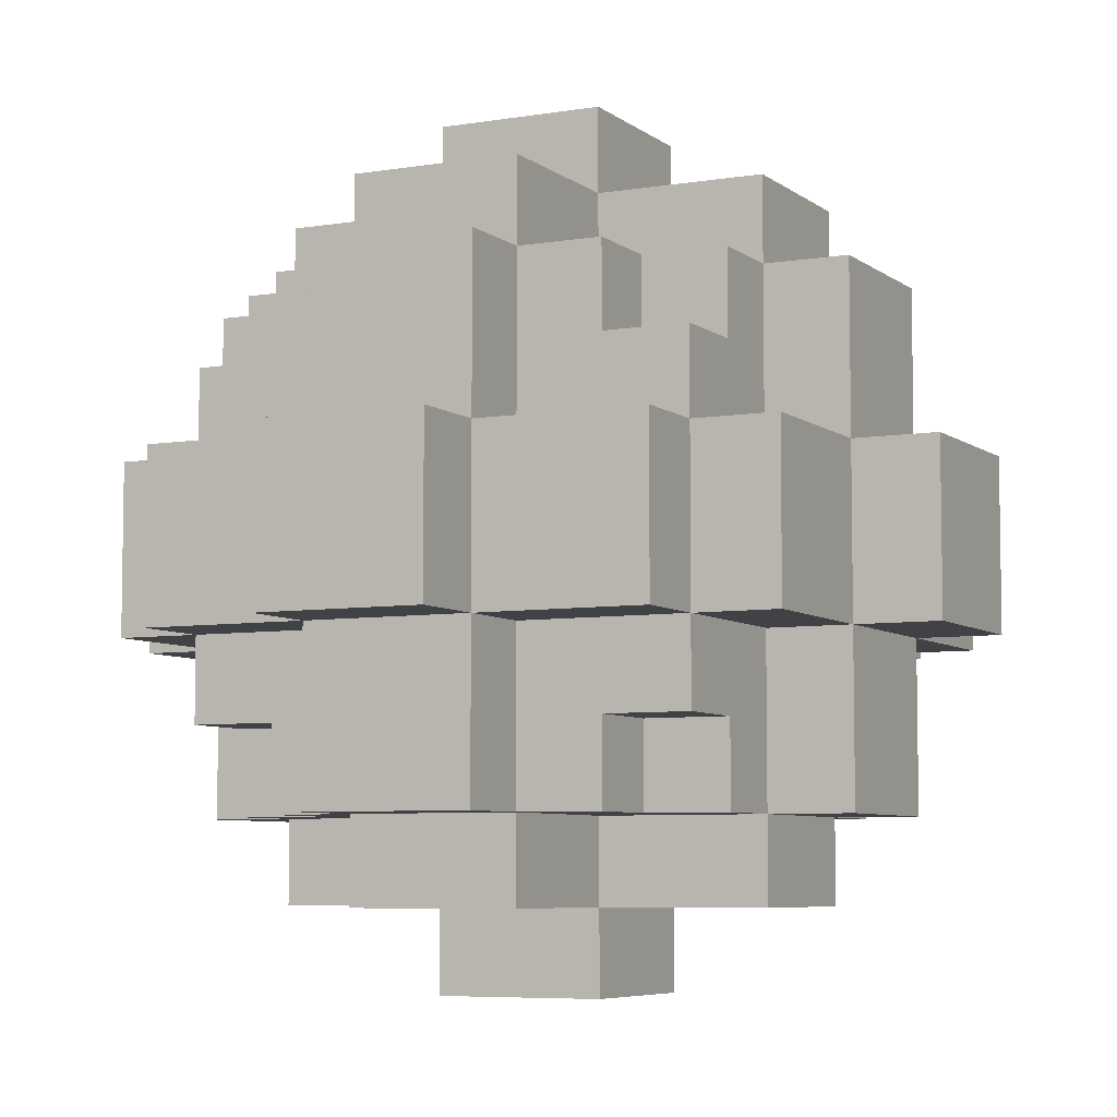
<metadata>
{"format":"obj","ext":"obj","renderer":"f3d","projection":"perspective","resolution":1024,"background":"white","views":[{"elev":-6.3,"azim":-63.5,"up":"+Y"}]}
</metadata>
<code>
o
v 1.5 3.9 -1.9
v 1.5 3.9 -2.1
v 1.5 4.1 -1.9
v 1.5 4.1 -2.1
v 1.6 3.7 -1.9
v 1.6 3.7 -2.1
v 1.6 3.9 -1.7
v 1.6 3.9 -1.9
v 1.6 3.9 -2.1
v 1.6 3.9 -2.3
v 1.6 4.1 -1.7
v 1.6 4.1 -1.9
v 1.6 4.1 -2.1
v 1.6 4.1 -2.3
v 1.6 4.3 -1.9
v 1.6 4.3 -2.1
v 1.7 3.6 -1.9
v 1.7 3.6 -2.1
v 1.7 3.7 -1.8
v 1.7 3.7 -1.9
v 1.7 3.7 -2.1
v 1.7 3.7 -2.2
v 1.7 3.8 -1.7
v 1.7 3.8 -1.8
v 1.7 3.8 -2.2
v 1.7 3.8 -2.3
v 1.7 3.9 -1.6
v 1.7 3.9 -1.7
v 1.7 3.9 -1.9
v 1.7 3.9 -2.1
v 1.7 3.9 -2.3
v 1.7 3.9 -2.4
v 1.7 4.1 -1.6
v 1.7 4.1 -1.7
v 1.7 4.1 -1.9
v 1.7 4.1 -2.1
v 1.7 4.1 -2.3
v 1.7 4.1 -2.4
v 1.7 4.2 -1.7
v 1.7 4.2 -1.8
v 1.7 4.2 -2.2
v 1.7 4.2 -2.3
v 1.7 4.3 -1.8
v 1.7 4.3 -1.9
v 1.7 4.3 -2.1
v 1.7 4.3 -2.2
v 1.7 4.4 -1.9
v 1.7 4.4 -2.1
v 1.8 3.7 -1.7
v 1.8 3.7 -1.8
v 1.8 3.7 -2.2
v 1.8 3.7 -2.3
v 1.8 3.8 -1.7
v 1.8 3.8 -1.8
v 1.8 3.8 -2.2
v 1.8 3.8 -2.3
v 1.8 4.2 -1.7
v 1.8 4.2 -1.8
v 1.8 4.2 -2.2
v 1.8 4.2 -2.3
v 1.8 4.3 -1.7
v 1.8 4.3 -1.8
v 1.8 4.3 -2.2
v 1.8 4.3 -2.3
v 1.9 3.5 -1.9
v 1.9 3.5 -2.1
v 1.9 3.6 -1.7
v 1.9 3.6 -1.9
v 1.9 3.6 -2.1
v 1.9 3.6 -2.3
v 1.9 3.7 -1.6
v 1.9 3.7 -1.7
v 1.9 3.7 -1.9
v 1.9 3.7 -2.1
v 1.9 3.7 -2.3
v 1.9 3.7 -2.4
v 1.9 3.9 -1.5
v 1.9 3.9 -1.6
v 1.9 3.9 -1.7
v 1.9 3.9 -2.3
v 1.9 3.9 -2.4
v 1.9 3.9 -2.5
v 1.9 4.1 -1.5
v 1.9 4.1 -1.6
v 1.9 4.1 -1.7
v 1.9 4.1 -2.3
v 1.9 4.1 -2.4
v 1.9 4.1 -2.5
v 1.9 4.3 -1.6
v 1.9 4.3 -1.7
v 1.9 4.3 -1.9
v 1.9 4.3 -2.1
v 1.9 4.3 -2.3
v 1.9 4.3 -2.4
v 1.9 4.4 -1.7
v 1.9 4.4 -1.9
v 1.9 4.4 -2.1
v 1.9 4.4 -2.3
v 1.9 4.5 -1.9
v 1.9 4.5 -2.1
v 2.1 3.5 -1.9
v 2.1 3.5 -2.1
v 2.1 3.6 -1.7
v 2.1 3.6 -1.9
v 2.1 3.6 -2.1
v 2.1 3.6 -2.3
v 2.1 3.7 -1.6
v 2.1 3.7 -1.7
v 2.1 3.7 -1.9
v 2.1 3.7 -2.1
v 2.1 3.7 -2.3
v 2.1 3.7 -2.4
v 2.1 3.8 -2.3
v 2.1 3.9 -1.5
v 2.1 3.9 -1.6
v 2.1 3.9 -1.7
v 2.1 3.9 -2.3
v 2.1 3.9 -2.4
v 2.1 3.9 -2.5
v 2.1 4.1 -1.5
v 2.1 4.1 -1.6
v 2.1 4.1 -1.7
v 2.1 4.1 -2.3
v 2.1 4.1 -2.4
v 2.1 4.1 -2.5
v 2.1 4.3 -1.6
v 2.1 4.3 -1.7
v 2.1 4.3 -1.9
v 2.1 4.3 -2.1
v 2.1 4.3 -2.3
v 2.1 4.3 -2.4
v 2.1 4.4 -1.7
v 2.1 4.4 -1.9
v 2.1 4.4 -2.1
v 2.1 4.4 -2.3
v 2.1 4.5 -1.9
v 2.1 4.5 -2.1
v 2.2 3.7 -1.7
v 2.2 3.7 -1.8
v 2.2 3.7 -2.2
v 2.2 3.7 -2.3
v 2.2 3.8 -1.7
v 2.2 3.8 -1.8
v 2.2 3.8 -2.2
v 2.2 3.8 -2.3
v 2.2 4.2 -1.7
v 2.2 4.2 -1.8
v 2.2 4.2 -2.2
v 2.2 4.2 -2.3
v 2.2 4.3 -1.7
v 2.2 4.3 -1.8
v 2.2 4.3 -2.2
v 2.2 4.3 -2.3
v 2.3 3.6 -1.9
v 2.3 3.6 -2.1
v 2.3 3.7 -1.8
v 2.3 3.7 -1.9
v 2.3 3.7 -2.1
v 2.3 3.7 -2.2
v 2.3 3.8 -1.7
v 2.3 3.8 -1.8
v 2.3 3.8 -2.2
v 2.3 3.8 -2.3
v 2.3 3.9 -1.6
v 2.3 3.9 -1.7
v 2.3 3.9 -1.9
v 2.3 3.9 -2.1
v 2.3 3.9 -2.3
v 2.3 3.9 -2.4
v 2.3 4.1 -1.6
v 2.3 4.1 -1.7
v 2.3 4.1 -1.9
v 2.3 4.1 -2.1
v 2.3 4.1 -2.3
v 2.3 4.1 -2.4
v 2.3 4.2 -1.7
v 2.3 4.2 -1.8
v 2.3 4.2 -2.2
v 2.3 4.2 -2.3
v 2.3 4.3 -1.8
v 2.3 4.3 -1.9
v 2.3 4.3 -2.1
v 2.3 4.3 -2.2
v 2.3 4.4 -1.9
v 2.3 4.4 -2.1
v 2.4 3.7 -1.9
v 2.4 3.7 -2.1
v 2.4 3.9 -1.7
v 2.4 3.9 -1.9
v 2.4 3.9 -2.1
v 2.4 3.9 -2.3
v 2.4 4.1 -1.7
v 2.4 4.1 -1.9
v 2.4 4.1 -2.1
v 2.4 4.1 -2.3
v 2.4 4.3 -1.9
v 2.4 4.3 -2.1
v 2.5 3.9 -1.9
v 2.5 3.9 -2.1
v 2.5 4.1 -1.9
v 2.5 4.1 -2.1
v 1.9 3.9 -1.5
v 1.9 4.1 -1.5
v 2.1 3.9 -1.5
v 2.1 4.1 -1.5
v 1.7 3.9 -1.6
v 1.7 4.1 -1.6
v 1.9 3.7 -1.6
v 1.9 3.9 -1.6
v 1.9 4.1 -1.6
v 1.9 4.3 -1.6
v 2.1 3.7 -1.6
v 2.1 3.9 -1.6
v 2.1 4.1 -1.6
v 2.1 4.3 -1.6
v 2.3 3.9 -1.6
v 2.3 4.1 -1.6
v 1.6 3.9 -1.7
v 1.6 4.1 -1.7
v 1.7 3.8 -1.7
v 1.7 3.9 -1.7
v 1.7 4.1 -1.7
v 1.7 4.2 -1.7
v 1.8 3.7 -1.7
v 1.8 3.8 -1.7
v 1.8 4.2 -1.7
v 1.8 4.3 -1.7
v 1.9 3.6 -1.7
v 1.9 3.7 -1.7
v 1.9 3.9 -1.7
v 1.9 4.1 -1.7
v 1.9 4.3 -1.7
v 1.9 4.4 -1.7
v 2.1 3.6 -1.7
v 2.1 3.7 -1.7
v 2.1 3.9 -1.7
v 2.1 4.1 -1.7
v 2.1 4.3 -1.7
v 2.1 4.4 -1.7
v 2.2 3.7 -1.7
v 2.2 3.8 -1.7
v 2.2 4.2 -1.7
v 2.2 4.3 -1.7
v 2.3 3.8 -1.7
v 2.3 3.9 -1.7
v 2.3 4.1 -1.7
v 2.3 4.2 -1.7
v 2.4 3.9 -1.7
v 2.4 4.1 -1.7
v 1.7 3.7 -1.8
v 1.7 3.8 -1.8
v 1.7 4.2 -1.8
v 1.7 4.3 -1.8
v 1.8 3.7 -1.8
v 1.8 3.8 -1.8
v 1.8 4.2 -1.8
v 1.8 4.3 -1.8
v 2.2 3.7 -1.8
v 2.2 3.8 -1.8
v 2.2 4.2 -1.8
v 2.2 4.3 -1.8
v 2.3 3.7 -1.8
v 2.3 3.8 -1.8
v 2.3 4.2 -1.8
v 2.3 4.3 -1.8
v 1.5 3.9 -1.9
v 1.5 4.1 -1.9
v 1.6 3.7 -1.9
v 1.6 3.9 -1.9
v 1.6 4.1 -1.9
v 1.6 4.3 -1.9
v 1.7 3.6 -1.9
v 1.7 3.7 -1.9
v 1.7 3.9 -1.9
v 1.7 4.1 -1.9
v 1.7 4.3 -1.9
v 1.7 4.4 -1.9
v 1.9 3.5 -1.9
v 1.9 3.6 -1.9
v 1.9 3.7 -1.9
v 1.9 4.3 -1.9
v 1.9 4.4 -1.9
v 1.9 4.5 -1.9
v 2.1 3.5 -1.9
v 2.1 3.6 -1.9
v 2.1 3.7 -1.9
v 2.1 4.3 -1.9
v 2.1 4.4 -1.9
v 2.1 4.5 -1.9
v 2.3 3.6 -1.9
v 2.3 3.7 -1.9
v 2.3 3.9 -1.9
v 2.3 4.1 -1.9
v 2.3 4.3 -1.9
v 2.3 4.4 -1.9
v 2.4 3.7 -1.9
v 2.4 3.9 -1.9
v 2.4 4.1 -1.9
v 2.4 4.3 -1.9
v 2.5 3.9 -1.9
v 2.5 4.1 -1.9
v 1.5 3.9 -2.1
v 1.5 4.1 -2.1
v 1.6 3.7 -2.1
v 1.6 3.9 -2.1
v 1.6 4.1 -2.1
v 1.6 4.3 -2.1
v 1.7 3.6 -2.1
v 1.7 3.7 -2.1
v 1.7 3.9 -2.1
v 1.7 4.1 -2.1
v 1.7 4.3 -2.1
v 1.7 4.4 -2.1
v 1.9 3.5 -2.1
v 1.9 3.6 -2.1
v 1.9 3.7 -2.1
v 1.9 4.3 -2.1
v 1.9 4.4 -2.1
v 1.9 4.5 -2.1
v 2.1 3.5 -2.1
v 2.1 3.6 -2.1
v 2.1 3.7 -2.1
v 2.1 4.3 -2.1
v 2.1 4.4 -2.1
v 2.1 4.5 -2.1
v 2.3 3.6 -2.1
v 2.3 3.7 -2.1
v 2.3 3.9 -2.1
v 2.3 4.1 -2.1
v 2.3 4.3 -2.1
v 2.3 4.4 -2.1
v 2.4 3.7 -2.1
v 2.4 3.9 -2.1
v 2.4 4.1 -2.1
v 2.4 4.3 -2.1
v 2.5 3.9 -2.1
v 2.5 4.1 -2.1
v 1.7 3.7 -2.2
v 1.7 3.8 -2.2
v 1.7 4.2 -2.2
v 1.7 4.3 -2.2
v 1.8 3.7 -2.2
v 1.8 3.8 -2.2
v 1.8 4.2 -2.2
v 1.8 4.3 -2.2
v 2.2 3.7 -2.2
v 2.2 3.8 -2.2
v 2.2 4.2 -2.2
v 2.2 4.3 -2.2
v 2.3 3.7 -2.2
v 2.3 3.8 -2.2
v 2.3 4.2 -2.2
v 2.3 4.3 -2.2
v 1.6 3.9 -2.3
v 1.6 4.1 -2.3
v 1.7 3.8 -2.3
v 1.7 3.9 -2.3
v 1.7 4.1 -2.3
v 1.7 4.2 -2.3
v 1.8 3.7 -2.3
v 1.8 3.8 -2.3
v 1.8 4.2 -2.3
v 1.8 4.3 -2.3
v 1.9 3.6 -2.3
v 1.9 3.7 -2.3
v 1.9 3.9 -2.3
v 1.9 4.1 -2.3
v 1.9 4.3 -2.3
v 1.9 4.4 -2.3
v 2.1 3.6 -2.3
v 2.1 3.7 -2.3
v 2.1 3.8 -2.3
v 2.1 3.9 -2.3
v 2.1 4.1 -2.3
v 2.1 4.3 -2.3
v 2.1 4.4 -2.3
v 2.2 3.7 -2.3
v 2.2 3.8 -2.3
v 2.2 3.9 -2.3
v 2.2 4.2 -2.3
v 2.2 4.3 -2.3
v 2.3 3.8 -2.3
v 2.3 3.9 -2.3
v 2.3 4.1 -2.3
v 2.3 4.2 -2.3
v 2.4 3.9 -2.3
v 2.4 4.1 -2.3
v 1.7 3.9 -2.4
v 1.7 4.1 -2.4
v 1.9 3.7 -2.4
v 1.9 3.9 -2.4
v 1.9 4.1 -2.4
v 1.9 4.3 -2.4
v 2.1 3.7 -2.4
v 2.1 3.9 -2.4
v 2.1 4.1 -2.4
v 2.1 4.3 -2.4
v 2.3 3.9 -2.4
v 2.3 4.1 -2.4
v 1.9 3.9 -2.5
v 1.9 4.1 -2.5
v 2.1 3.9 -2.5
v 2.1 4.1 -2.5
v 1.9 3.5 -1.9
v 2.1 3.5 -1.9
v 1.9 3.5 -2.1
v 2.1 3.5 -2.1
v 1.9 3.6 -1.7
v 2.1 3.6 -1.7
v 1.7 3.6 -1.9
v 1.9 3.6 -1.9
v 2.1 3.6 -1.9
v 2.3 3.6 -1.9
v 1.7 3.6 -2.1
v 1.9 3.6 -2.1
v 2.1 3.6 -2.1
v 2.3 3.6 -2.1
v 1.9 3.6 -2.3
v 2.1 3.6 -2.3
v 1.9 3.7 -1.6
v 2.1 3.7 -1.6
v 1.8 3.7 -1.7
v 1.9 3.7 -1.7
v 2.1 3.7 -1.7
v 2.2 3.7 -1.7
v 1.7 3.7 -1.8
v 1.8 3.7 -1.8
v 2.2 3.7 -1.8
v 2.3 3.7 -1.8
v 1.6 3.7 -1.9
v 1.7 3.7 -1.9
v 1.9 3.7 -1.9
v 2.1 3.7 -1.9
v 2.3 3.7 -1.9
v 2.4 3.7 -1.9
v 1.6 3.7 -2.1
v 1.7 3.7 -2.1
v 1.9 3.7 -2.1
v 2.1 3.7 -2.1
v 2.3 3.7 -2.1
v 2.4 3.7 -2.1
v 1.7 3.7 -2.2
v 1.8 3.7 -2.2
v 2.2 3.7 -2.2
v 2.3 3.7 -2.2
v 1.8 3.7 -2.3
v 1.9 3.7 -2.3
v 2.1 3.7 -2.3
v 2.2 3.7 -2.3
v 1.9 3.7 -2.4
v 2.1 3.7 -2.4
v 1.7 3.8 -1.7
v 1.8 3.8 -1.7
v 2.2 3.8 -1.7
v 2.3 3.8 -1.7
v 1.7 3.8 -1.8
v 1.8 3.8 -1.8
v 2.2 3.8 -1.8
v 2.3 3.8 -1.8
v 1.7 3.8 -2.2
v 1.8 3.8 -2.2
v 2.2 3.8 -2.2
v 2.3 3.8 -2.2
v 1.7 3.8 -2.3
v 1.8 3.8 -2.3
v 2.2 3.8 -2.3
v 2.3 3.8 -2.3
v 1.9 3.9 -1.5
v 2.1 3.9 -1.5
v 1.7 3.9 -1.6
v 1.9 3.9 -1.6
v 2.1 3.9 -1.6
v 2.3 3.9 -1.6
v 1.6 3.9 -1.7
v 1.7 3.9 -1.7
v 1.9 3.9 -1.7
v 2.1 3.9 -1.7
v 2.3 3.9 -1.7
v 2.4 3.9 -1.7
v 1.5 3.9 -1.9
v 1.6 3.9 -1.9
v 1.7 3.9 -1.9
v 2.3 3.9 -1.9
v 2.4 3.9 -1.9
v 2.5 3.9 -1.9
v 1.5 3.9 -2.1
v 1.6 3.9 -2.1
v 1.7 3.9 -2.1
v 2.3 3.9 -2.1
v 2.4 3.9 -2.1
v 2.5 3.9 -2.1
v 1.6 3.9 -2.3
v 1.7 3.9 -2.3
v 1.9 3.9 -2.3
v 2.1 3.9 -2.3
v 2.2 3.9 -2.3
v 2.3 3.9 -2.3
v 2.4 3.9 -2.3
v 1.7 3.9 -2.4
v 1.9 3.9 -2.4
v 2.1 3.9 -2.4
v 2.3 3.9 -2.4
v 1.9 3.9 -2.5
v 2.1 3.9 -2.5
v 1.9 4.1 -1.5
v 2.1 4.1 -1.5
v 1.7 4.1 -1.6
v 1.9 4.1 -1.6
v 2.1 4.1 -1.6
v 2.3 4.1 -1.6
v 1.6 4.1 -1.7
v 1.7 4.1 -1.7
v 1.9 4.1 -1.7
v 2.1 4.1 -1.7
v 2.3 4.1 -1.7
v 2.4 4.1 -1.7
v 1.5 4.1 -1.9
v 1.6 4.1 -1.9
v 1.7 4.1 -1.9
v 2.3 4.1 -1.9
v 2.4 4.1 -1.9
v 2.5 4.1 -1.9
v 1.5 4.1 -2.1
v 1.6 4.1 -2.1
v 1.7 4.1 -2.1
v 2.3 4.1 -2.1
v 2.4 4.1 -2.1
v 2.5 4.1 -2.1
v 1.6 4.1 -2.3
v 1.7 4.1 -2.3
v 1.9 4.1 -2.3
v 2.1 4.1 -2.3
v 2.3 4.1 -2.3
v 2.4 4.1 -2.3
v 1.7 4.1 -2.4
v 1.9 4.1 -2.4
v 2.1 4.1 -2.4
v 2.3 4.1 -2.4
v 1.9 4.1 -2.5
v 2.1 4.1 -2.5
v 1.7 4.2 -1.7
v 1.8 4.2 -1.7
v 2.2 4.2 -1.7
v 2.3 4.2 -1.7
v 1.7 4.2 -1.8
v 1.8 4.2 -1.8
v 2.2 4.2 -1.8
v 2.3 4.2 -1.8
v 1.7 4.2 -2.2
v 1.8 4.2 -2.2
v 2.2 4.2 -2.2
v 2.3 4.2 -2.2
v 1.7 4.2 -2.3
v 1.8 4.2 -2.3
v 2.2 4.2 -2.3
v 2.3 4.2 -2.3
v 1.9 4.3 -1.6
v 2.1 4.3 -1.6
v 1.8 4.3 -1.7
v 1.9 4.3 -1.7
v 2.1 4.3 -1.7
v 2.2 4.3 -1.7
v 1.7 4.3 -1.8
v 1.8 4.3 -1.8
v 2.2 4.3 -1.8
v 2.3 4.3 -1.8
v 1.6 4.3 -1.9
v 1.7 4.3 -1.9
v 1.9 4.3 -1.9
v 2.1 4.3 -1.9
v 2.3 4.3 -1.9
v 2.4 4.3 -1.9
v 1.6 4.3 -2.1
v 1.7 4.3 -2.1
v 1.9 4.3 -2.1
v 2.1 4.3 -2.1
v 2.3 4.3 -2.1
v 2.4 4.3 -2.1
v 1.7 4.3 -2.2
v 1.8 4.3 -2.2
v 2.2 4.3 -2.2
v 2.3 4.3 -2.2
v 1.8 4.3 -2.3
v 1.9 4.3 -2.3
v 2.1 4.3 -2.3
v 2.2 4.3 -2.3
v 1.9 4.3 -2.4
v 2.1 4.3 -2.4
v 1.9 4.4 -1.7
v 2.1 4.4 -1.7
v 1.7 4.4 -1.9
v 1.9 4.4 -1.9
v 2.1 4.4 -1.9
v 2.3 4.4 -1.9
v 1.7 4.4 -2.1
v 1.9 4.4 -2.1
v 2.1 4.4 -2.1
v 2.3 4.4 -2.1
v 1.9 4.4 -2.3
v 2.1 4.4 -2.3
v 1.9 4.5 -1.9
v 2.1 4.5 -1.9
v 1.9 4.5 -2.1
v 2.1 4.5 -2.1
f 3 2 1
f 4 2 3
f 8 6 5
f 9 6 8
f 11 8 7
f 12 8 11
f 13 10 9
f 14 10 13
f 15 13 12
f 16 13 15
f 20 18 17
f 21 18 20
f 24 20 19
f 25 22 21
f 28 24 23
f 29 20 24
f 29 24 28
f 30 26 25
f 30 25 21
f 31 26 30
f 33 28 27
f 34 28 33
f 37 32 31
f 38 32 37
f 39 35 34
f 40 35 39
f 41 37 36
f 42 37 41
f 43 35 40
f 44 35 43
f 45 41 36
f 46 41 45
f 47 45 44
f 48 45 47
f 53 50 49
f 54 50 53
f 55 52 51
f 56 52 55
f 61 58 57
f 62 58 61
f 63 60 59
f 64 60 63
f 68 66 65
f 69 66 68
f 72 68 67
f 73 68 72
f 74 70 69
f 75 70 74
f 78 72 71
f 79 72 78
f 80 76 75
f 81 76 80
f 83 78 77
f 84 78 83
f 87 82 81
f 88 82 87
f 89 85 84
f 90 85 89
f 93 87 86
f 94 87 93
f 95 91 90
f 96 91 95
f 97 93 92
f 98 93 97
f 99 97 96
f 100 97 99
f 101 102 104
f 104 102 105
f 103 104 108
f 108 104 109
f 105 106 110
f 110 106 111
f 111 112 113
f 107 108 115
f 115 108 116
f 113 112 117
f 117 112 118
f 114 115 120
f 120 115 121
f 118 119 124
f 124 119 125
f 121 122 126
f 126 122 127
f 123 124 130
f 130 124 131
f 127 128 132
f 132 128 133
f 129 130 134
f 134 130 135
f 133 134 136
f 136 134 137
f 138 139 142
f 142 139 143
f 140 141 144
f 144 141 145
f 146 147 150
f 150 147 151
f 148 149 152
f 152 149 153
f 154 155 157
f 157 155 158
f 156 157 161
f 158 159 162
f 160 161 165
f 161 157 166
f 165 161 166
f 162 163 167
f 158 162 167
f 167 163 168
f 164 165 170
f 170 165 171
f 168 169 174
f 174 169 175
f 171 172 176
f 176 172 177
f 173 174 178
f 178 174 179
f 177 172 180
f 180 172 181
f 173 178 182
f 182 178 183
f 181 182 184
f 184 182 185
f 186 187 189
f 189 187 190
f 188 189 192
f 192 189 193
f 190 191 194
f 194 191 195
f 193 194 196
f 196 194 197
f 198 199 200
f 200 199 201
f 204 203 202
f 205 203 204
f 209 207 206
f 210 207 209
f 212 209 208
f 213 209 212
f 214 211 210
f 215 211 214
f 216 214 213
f 217 214 216
f 221 219 218
f 222 219 221
f 225 221 220
f 226 223 222
f 229 225 224
f 230 221 225
f 230 225 229
f 231 227 226
f 231 226 222
f 232 227 231
f 234 229 228
f 235 229 234
f 238 233 232
f 239 233 238
f 240 236 235
f 241 236 240
f 242 238 237
f 243 238 242
f 244 236 241
f 245 236 244
f 246 242 237
f 247 242 246
f 248 246 245
f 249 246 248
f 254 251 250
f 255 251 254
f 256 253 252
f 257 253 256
f 262 259 258
f 263 259 262
f 264 261 260
f 265 261 264
f 269 267 266
f 270 267 269
f 273 269 268
f 274 269 273
f 275 271 270
f 276 271 275
f 279 273 272
f 280 273 279
f 281 277 276
f 282 277 281
f 284 279 278
f 285 279 284
f 288 283 282
f 289 283 288
f 290 286 285
f 291 286 290
f 294 288 287
f 295 288 294
f 296 292 291
f 297 292 296
f 298 294 293
f 299 294 298
f 300 298 297
f 301 298 300
f 302 303 305
f 305 303 306
f 304 305 309
f 309 305 310
f 306 307 311
f 311 307 312
f 308 309 315
f 315 309 316
f 312 313 317
f 317 313 318
f 314 315 320
f 320 315 321
f 318 319 324
f 324 319 325
f 321 322 326
f 326 322 327
f 323 324 330
f 330 324 331
f 327 328 332
f 332 328 333
f 329 330 334
f 334 330 335
f 333 334 336
f 336 334 337
f 338 339 342
f 342 339 343
f 340 341 344
f 344 341 345
f 346 347 350
f 350 347 351
f 348 349 352
f 352 349 353
f 354 355 357
f 357 355 358
f 356 357 361
f 358 359 362
f 360 361 365
f 361 357 366
f 365 361 366
f 362 363 367
f 358 362 367
f 367 363 368
f 364 365 370
f 370 365 371
f 368 369 375
f 375 369 376
f 371 372 377
f 372 373 378
f 377 372 378
f 378 373 379
f 374 375 380
f 380 375 381
f 378 379 382
f 382 379 383
f 374 380 384
f 384 380 385
f 383 384 386
f 386 384 387
f 388 389 391
f 391 389 392
f 390 391 394
f 394 391 395
f 392 393 396
f 396 393 397
f 395 396 398
f 398 396 399
f 400 401 402
f 402 401 403
f 406 405 404
f 407 405 406
f 411 409 408
f 412 409 411
f 414 411 410
f 415 411 414
f 416 413 412
f 417 413 416
f 418 416 415
f 419 416 418
f 423 421 420
f 424 421 423
f 427 423 422
f 428 425 424
f 431 427 426
f 432 423 427
f 432 427 431
f 433 429 428
f 433 428 424
f 434 429 433
f 436 431 430
f 437 431 436
f 440 435 434
f 441 435 440
f 442 438 437
f 443 438 442
f 444 440 439
f 445 440 444
f 446 438 443
f 447 438 446
f 448 444 439
f 449 444 448
f 450 448 447
f 451 448 450
f 456 453 452
f 457 453 456
f 458 455 454
f 459 455 458
f 464 461 460
f 465 461 464
f 466 463 462
f 467 463 466
f 471 469 468
f 472 469 471
f 475 471 470
f 476 471 475
f 477 473 472
f 478 473 477
f 481 475 474
f 482 475 481
f 483 479 478
f 484 479 483
f 486 481 480
f 487 481 486
f 490 485 484
f 491 485 490
f 492 488 487
f 493 488 492
f 497 490 489
f 498 490 497
f 499 494 493
f 500 494 499
f 501 496 495
f 501 497 496
f 502 497 501
f 503 501 500
f 504 501 503
f 505 506 508
f 508 506 509
f 507 508 512
f 512 508 513
f 509 510 514
f 514 510 515
f 511 512 518
f 518 512 519
f 515 516 520
f 520 516 521
f 517 518 523
f 523 518 524
f 521 522 527
f 527 522 528
f 524 525 529
f 529 525 530
f 526 527 533
f 533 527 534
f 530 531 535
f 535 531 536
f 532 533 537
f 537 533 538
f 536 537 539
f 539 537 540
f 541 542 545
f 545 542 546
f 543 544 547
f 547 544 548
f 549 550 553
f 553 550 554
f 551 552 555
f 555 552 556
f 557 558 560
f 560 558 561
f 559 560 564
f 561 562 565
f 563 564 568
f 564 560 569
f 568 564 569
f 565 566 570
f 561 565 570
f 570 566 571
f 567 568 573
f 573 568 574
f 571 572 577
f 577 572 578
f 574 575 579
f 579 575 580
f 576 577 581
f 581 577 582
f 580 575 583
f 583 575 584
f 576 581 585
f 585 581 586
f 584 585 587
f 587 585 588
f 589 590 592
f 592 590 593
f 591 592 595
f 595 592 596
f 593 594 597
f 597 594 598
f 596 597 599
f 599 597 600
f 601 602 603
f 603 602 604

</code>
